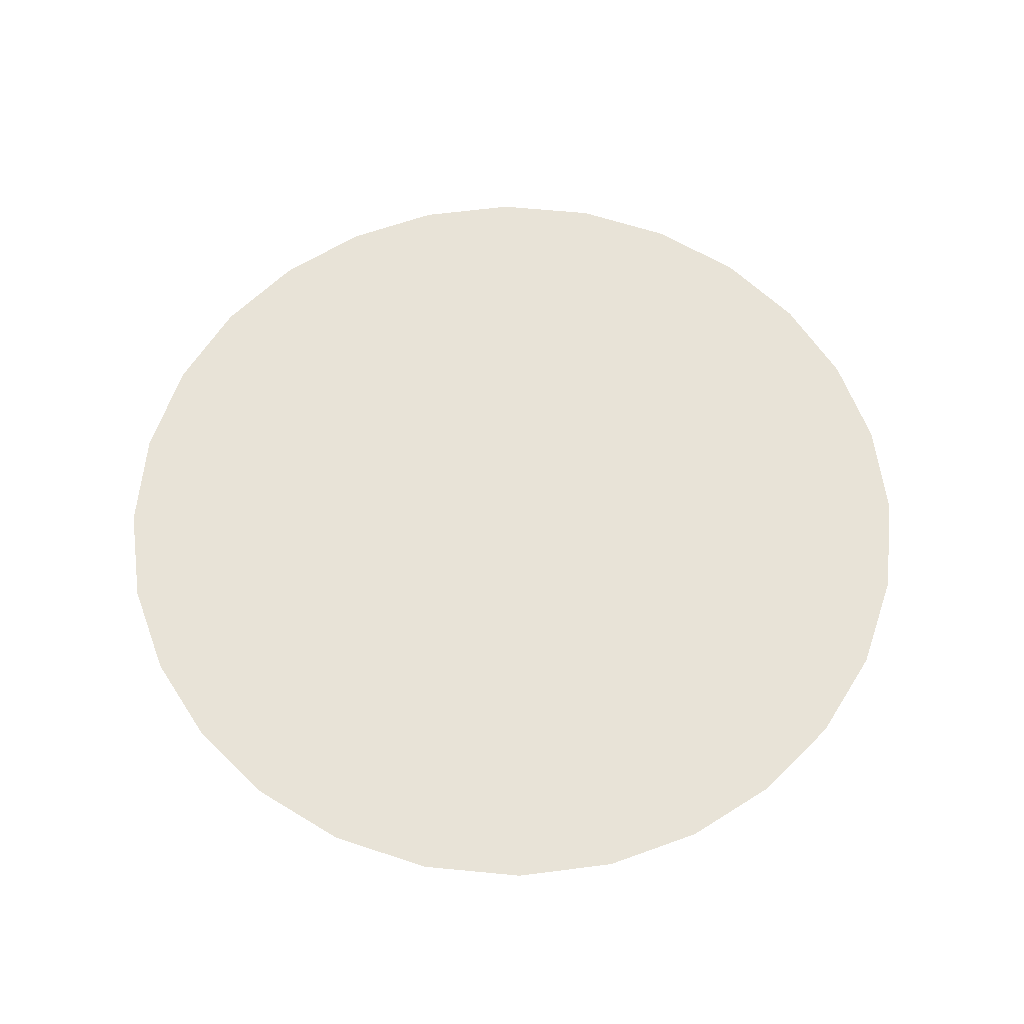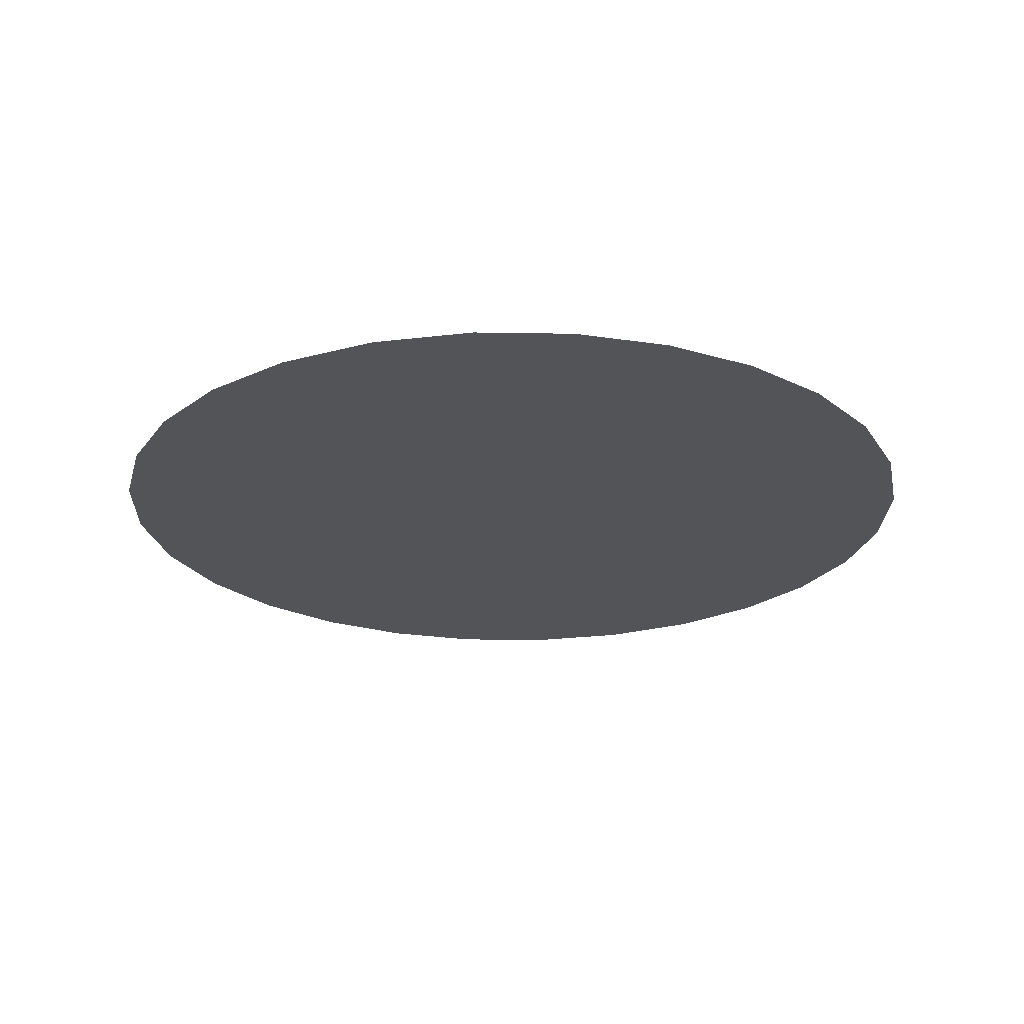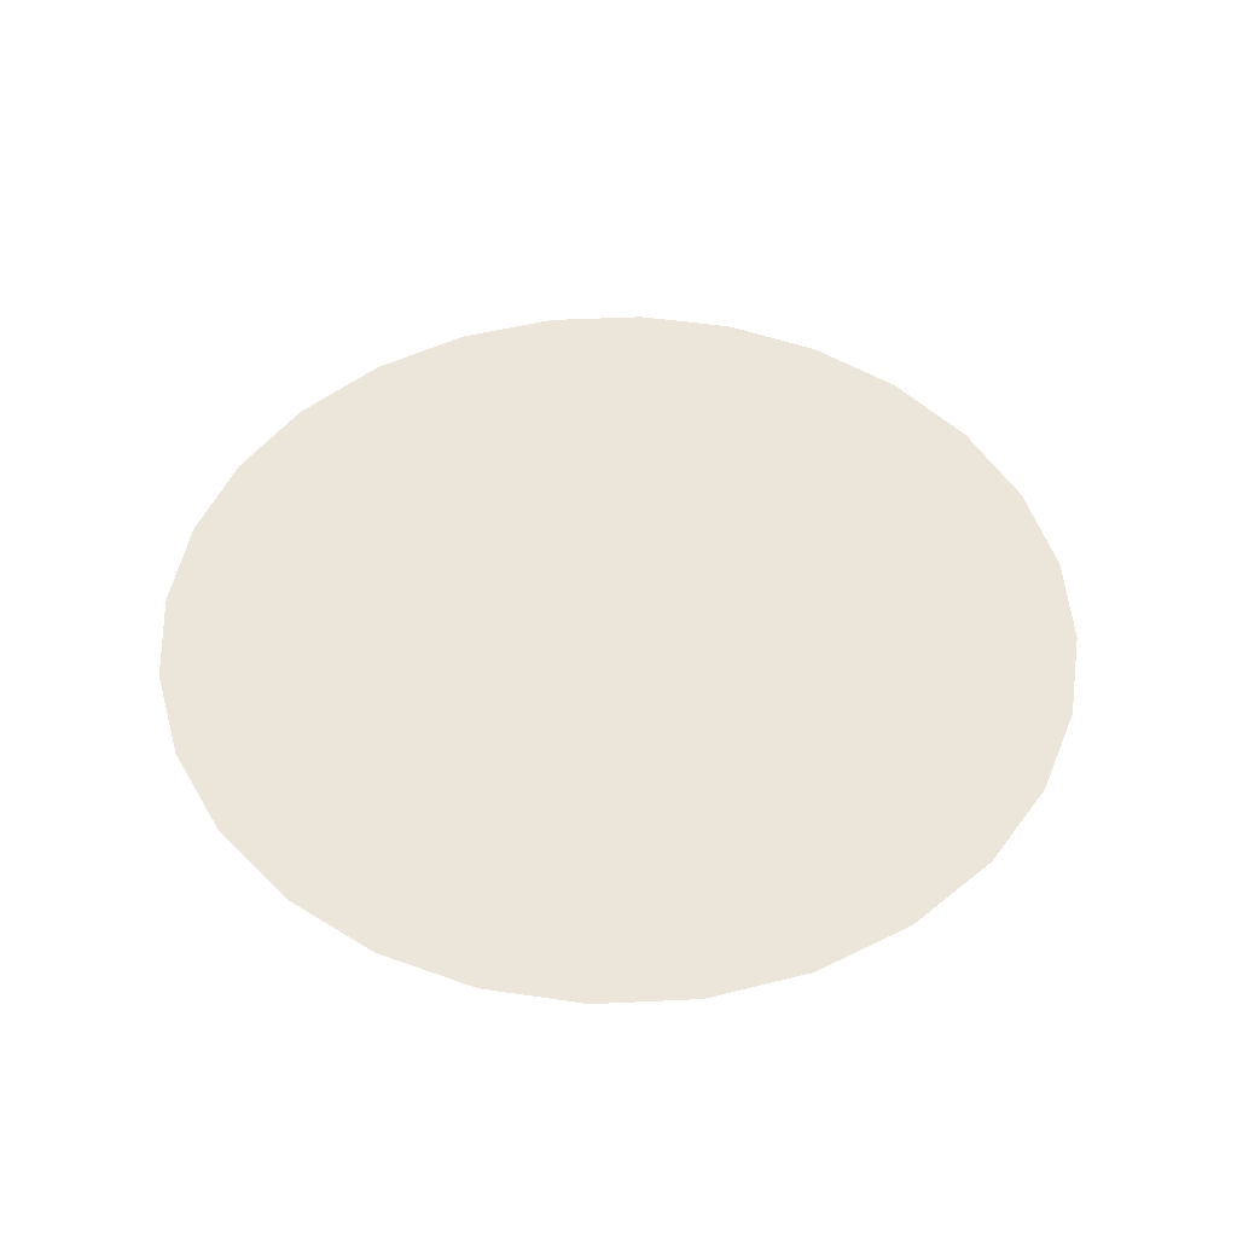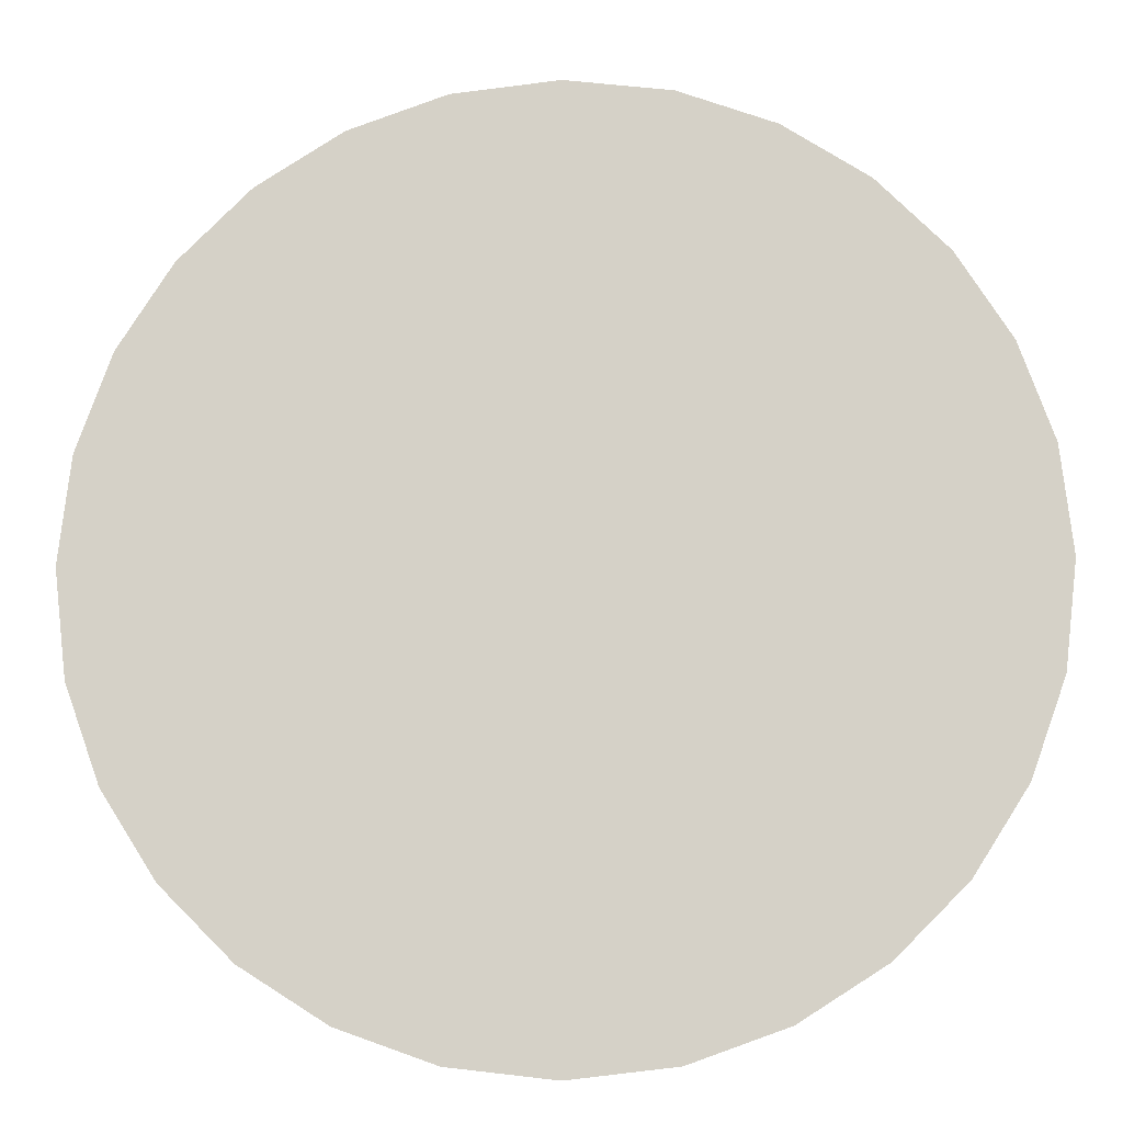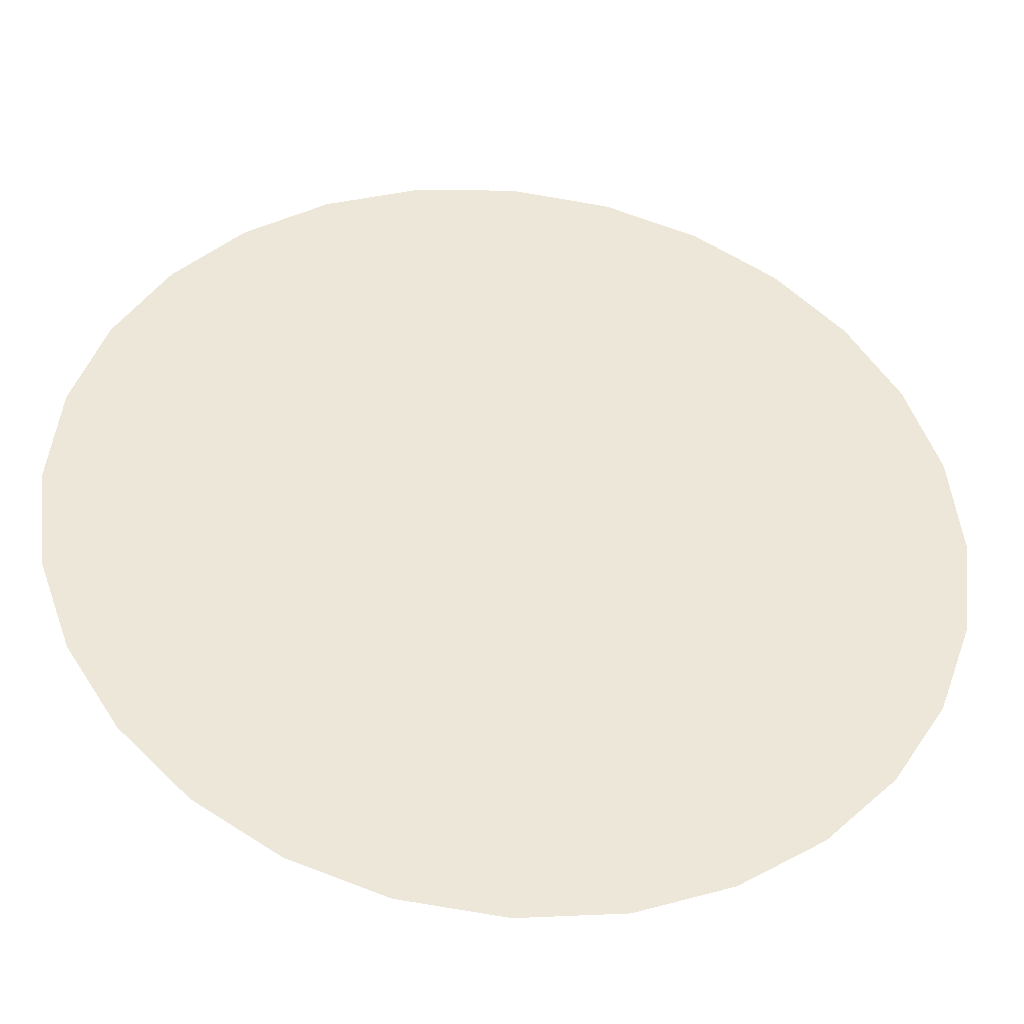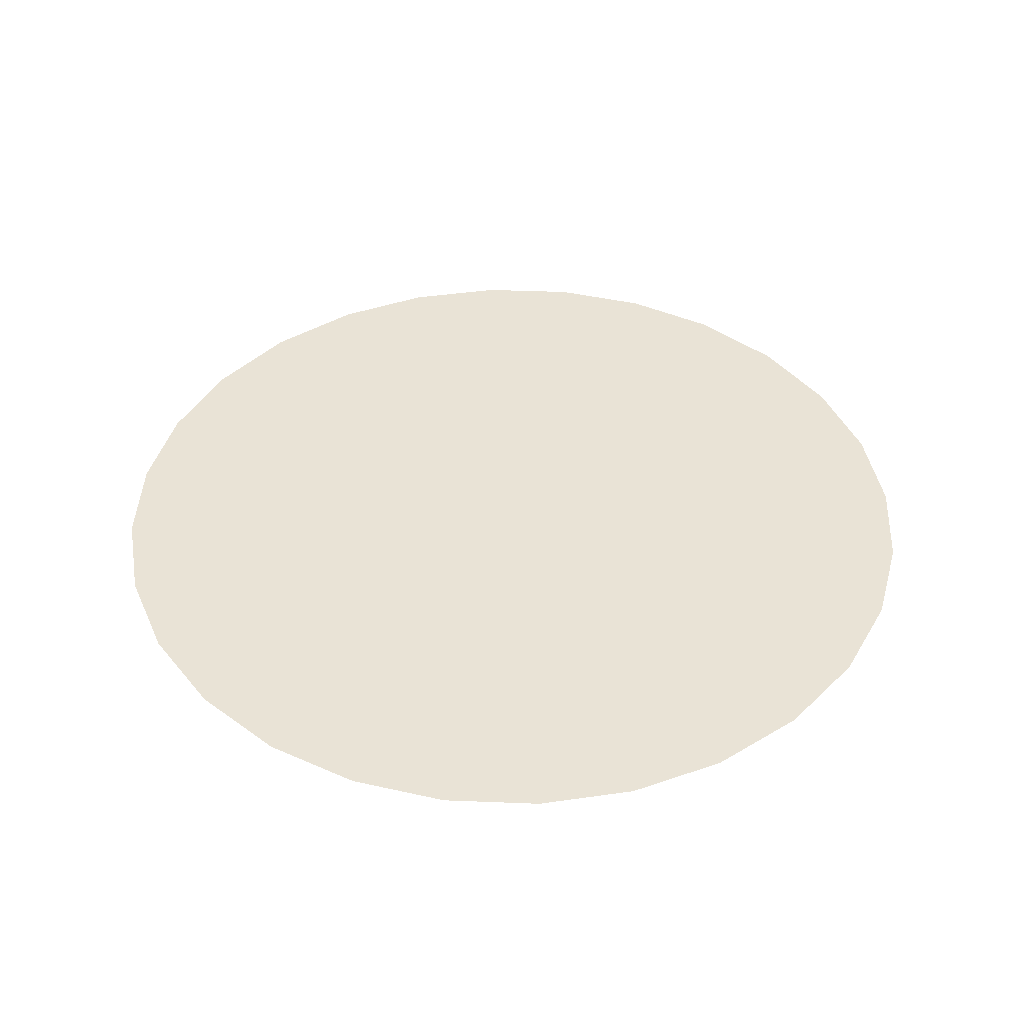
<metadata>
{"format":"obj","ext":"obj","renderer":"f3d","projection":"perspective","resolution":1024,"background":"white","views":[{"elev":61.5,"azim":12.2,"up":"+Z"},{"elev":-23.4,"azim":-71.9,"up":"+Z"},{"elev":48.0,"azim":-125.5,"up":"+Z"},{"elev":-11.9,"azim":-177.3,"up":"+Y"},{"elev":-39.6,"azim":-6.8,"up":"+Y"},{"elev":42.0,"azim":137.7,"up":"+Z"}]}
</metadata>
<code>
v    14.43 -3.425 4e-06
v    14.82 -1e-06 5e-06
v    14.43 3.425 5e-06
v    14.43 -3.425 4e-06
v    14.43 3.425 5e-06
v    13.3 6.571 5e-06
v    13.3 -6.571 4e-06
v    14.43 -3.425 4e-06
v    13.3 6.571 5e-06
v    11.53 -9.346 4e-06
v    13.3 -6.571 4e-06
v    13.3 6.571 5e-06
v    11.53 -9.346 4e-06
v    13.3 6.571 5e-06
v    11.53 9.346 5e-06
v    11.53 -9.346 4e-06
v    11.53 9.346 5e-06
v     9.219 11.66 5e-06
v     9.219 -11.66 4e-06
v    11.53 -9.346 4e-06
v     9.219 11.66 5e-06
v     6.444 -13.43 4e-06
v     9.219 -11.66 4e-06
v     9.219 11.66 5e-06
v     3.298 -14.55 4e-06
v     6.444 -13.43 4e-06
v     9.219 11.66 5e-06
v    -0.1269 -14.95 4e-06
v     3.298 -14.55 4e-06
v     9.219 11.66 5e-06
v    -3.552 -14.55 4e-06
v    -0.1269 -14.95 4e-06
v     9.219 11.66 5e-06
v    -6.697 -13.43 4e-06
v    -3.552 -14.55 4e-06
v     9.219 11.66 5e-06
v    -9.473 -11.66 4e-06
v    -6.697 -13.43 4e-06
v     9.219 11.66 5e-06
v   -11.79 -9.346 4e-06
v    -9.473 -11.66 4e-06
v     9.219 11.66 5e-06
v   -13.55 -6.571 4e-06
v   -11.79 -9.346 4e-06
v     9.219 11.66 5e-06
v   -14.68 -3.425 4e-06
v   -13.55 -6.571 4e-06
v     9.219 11.66 5e-06
v   -15.08 0 5e-06
v   -14.68 -3.425 4e-06
v     9.219 11.66 5e-06
v   -14.68 3.425 5e-06
v   -15.08 0 5e-06
v     9.219 11.66 5e-06
v   -13.55 6.571 5e-06
v   -14.68 3.425 5e-06
v     9.219 11.66 5e-06
v   -11.79 9.346 5e-06
v   -13.55 6.571 5e-06
v     9.219 11.66 5e-06
v    -9.473 11.66 5e-06
v   -11.79 9.346 5e-06
v     9.219 11.66 5e-06
v    -6.697 13.43 5e-06
v    -9.473 11.66 5e-06
v     9.219 11.66 5e-06
v    -3.552 14.55 5e-06
v    -6.697 13.43 5e-06
v     9.219 11.66 5e-06
v    -0.1269 14.95 5e-06
v    -3.552 14.55 5e-06
v     9.219 11.66 5e-06
v     3.298 14.55 5e-06
v    -0.1269 14.95 5e-06
v     9.219 11.66 5e-06
v     6.444 13.43 5e-06
v     3.298 14.55 5e-06
v     9.219 11.66 5e-06
v    14.43 -3.425 4e-06
v    14.82 -1e-06 5e-06
v    14.43 3.425 5e-06
v    14.43 -3.425 4e-06
v    14.43 3.425 5e-06
v    13.3 6.571 5e-06
v    13.3 -6.571 4e-06
v    14.43 -3.425 4e-06
v    13.3 6.571 5e-06
v    11.53 -9.346 4e-06
v    13.3 -6.571 4e-06
v    13.3 6.571 5e-06
v    11.53 -9.346 4e-06
v    13.3 6.571 5e-06
v    11.53 9.346 5e-06
v    11.53 -9.346 4e-06
v    11.53 9.346 5e-06
v     9.219 11.66 5e-06
v     9.219 -11.66 4e-06
v    11.53 -9.346 4e-06
v     9.219 11.66 5e-06
v     6.444 -13.43 4e-06
v     9.219 -11.66 4e-06
v     9.219 11.66 5e-06
v     3.298 -14.55 4e-06
v     6.444 -13.43 4e-06
v     9.219 11.66 5e-06
v    -0.1269 -14.95 4e-06
v     3.298 -14.55 4e-06
v     9.219 11.66 5e-06
v    -3.552 -14.55 4e-06
v    -0.1269 -14.95 4e-06
v     9.219 11.66 5e-06
v    -6.697 -13.43 4e-06
v    -3.552 -14.55 4e-06
v     9.219 11.66 5e-06
v    -9.473 -11.66 4e-06
v    -6.697 -13.43 4e-06
v     9.219 11.66 5e-06
v   -11.79 -9.346 4e-06
v    -9.473 -11.66 4e-06
v     9.219 11.66 5e-06
v   -13.55 -6.571 4e-06
v   -11.79 -9.346 4e-06
v     9.219 11.66 5e-06
v   -14.68 -3.425 4e-06
v   -13.55 -6.571 4e-06
v     9.219 11.66 5e-06
v   -15.08 0 5e-06
v   -14.68 -3.425 4e-06
v     9.219 11.66 5e-06
v   -14.68 3.425 5e-06
v   -15.08 0 5e-06
v     9.219 11.66 5e-06
v   -13.55 6.571 5e-06
v   -14.68 3.425 5e-06
v     9.219 11.66 5e-06
v   -11.79 9.346 5e-06
v   -13.55 6.571 5e-06
v     9.219 11.66 5e-06
v    -9.473 11.66 5e-06
v   -11.79 9.346 5e-06
v     9.219 11.66 5e-06
v    -6.697 13.43 5e-06
v    -9.473 11.66 5e-06
v     9.219 11.66 5e-06
v    -3.552 14.55 5e-06
v    -6.697 13.43 5e-06
v     9.219 11.66 5e-06
v    -0.1269 14.95 5e-06
v    -3.552 14.55 5e-06
v     9.219 11.66 5e-06
v     3.298 14.55 5e-06
v    -0.1269 14.95 5e-06
v     9.219 11.66 5e-06
v     6.444 13.43 5e-06
v     3.298 14.55 5e-06
v     9.219 11.66 5e-06
g object0
f 1 2 3
f 7 8 9
f 10 11 12
f 13 14 15
f 16 17 18
f 19 20 21
f 22 23 24
f 25 26 27
f 28 29 30
f 31 32 33
f 34 35 36
f 37 38 39
f 40 41 42
f 43 44 45
f 46 47 48
f 49 50 51
f 52 53 54
f 55 56 57
f 58 59 60
f 61 62 63
f 64 65 66
f 67 68 69
f 70 71 72
f 73 74 75
f 76 77 78
f 79 81 80
f 82 84 83
f 85 87 86
f 88 90 89
f 91 93 92
f 94 96 95
f 97 99 98
f 100 102 101
f 103 105 104
f 106 108 107
f 109 111 110
f 112 114 113
f 115 117 116
f 118 120 119
f 121 123 122
f 124 126 125
f 127 129 128
f 130 132 131
f 133 135 134
f 136 138 137
f 139 141 140
f 142 144 143
f 145 147 146
f 148 150 149
f 151 153 152
f 154 156 155
f 4 5 6

</code>
